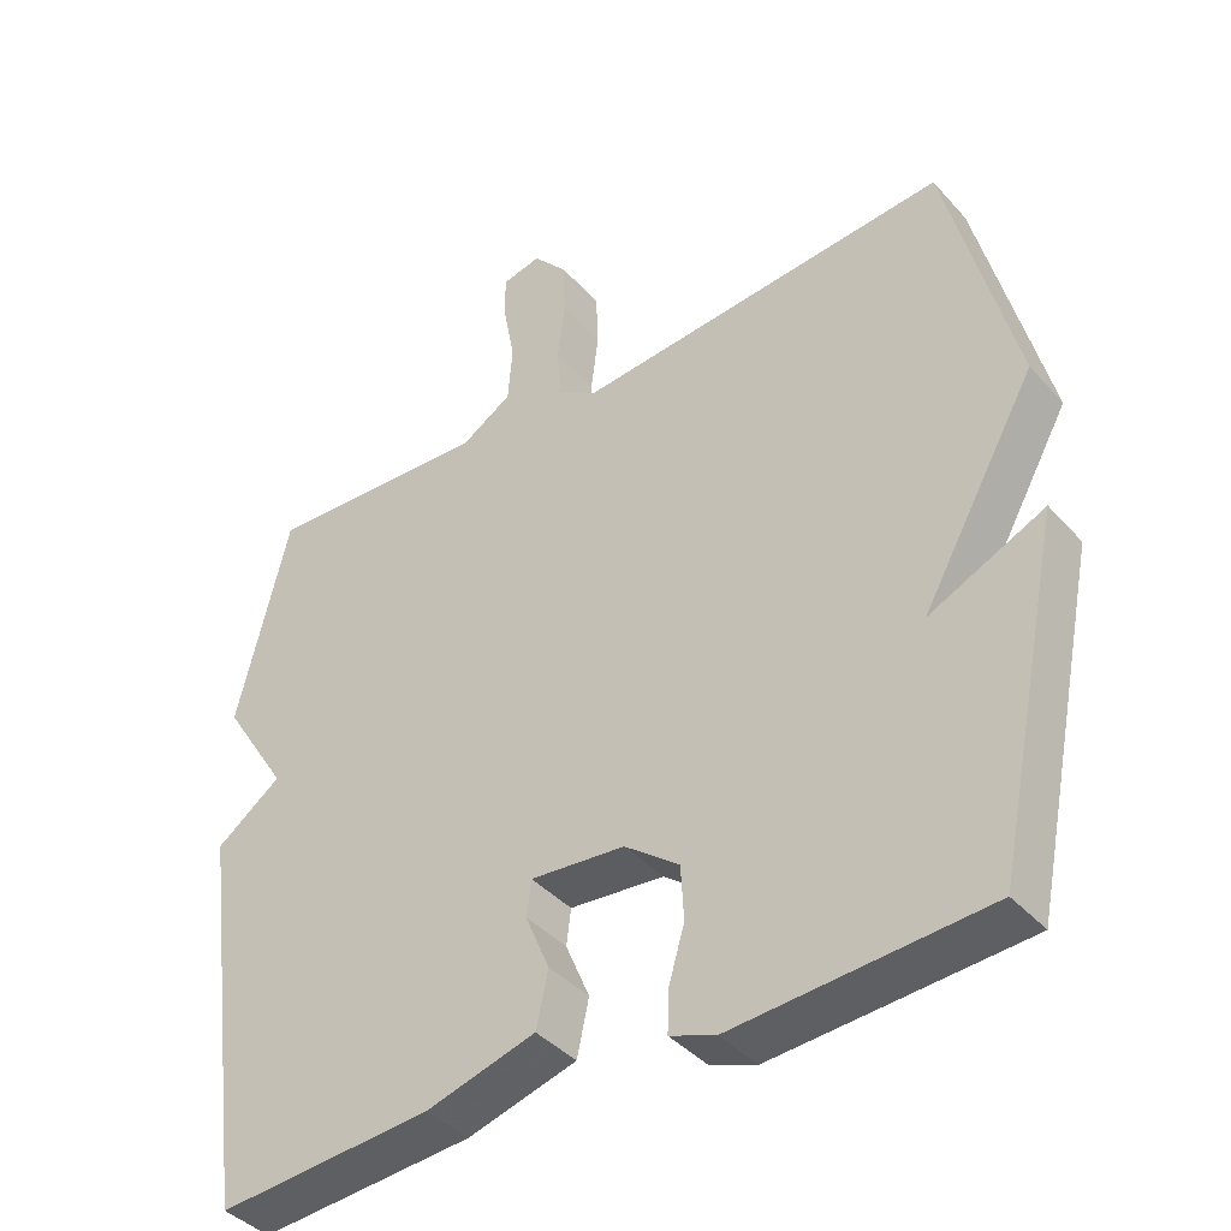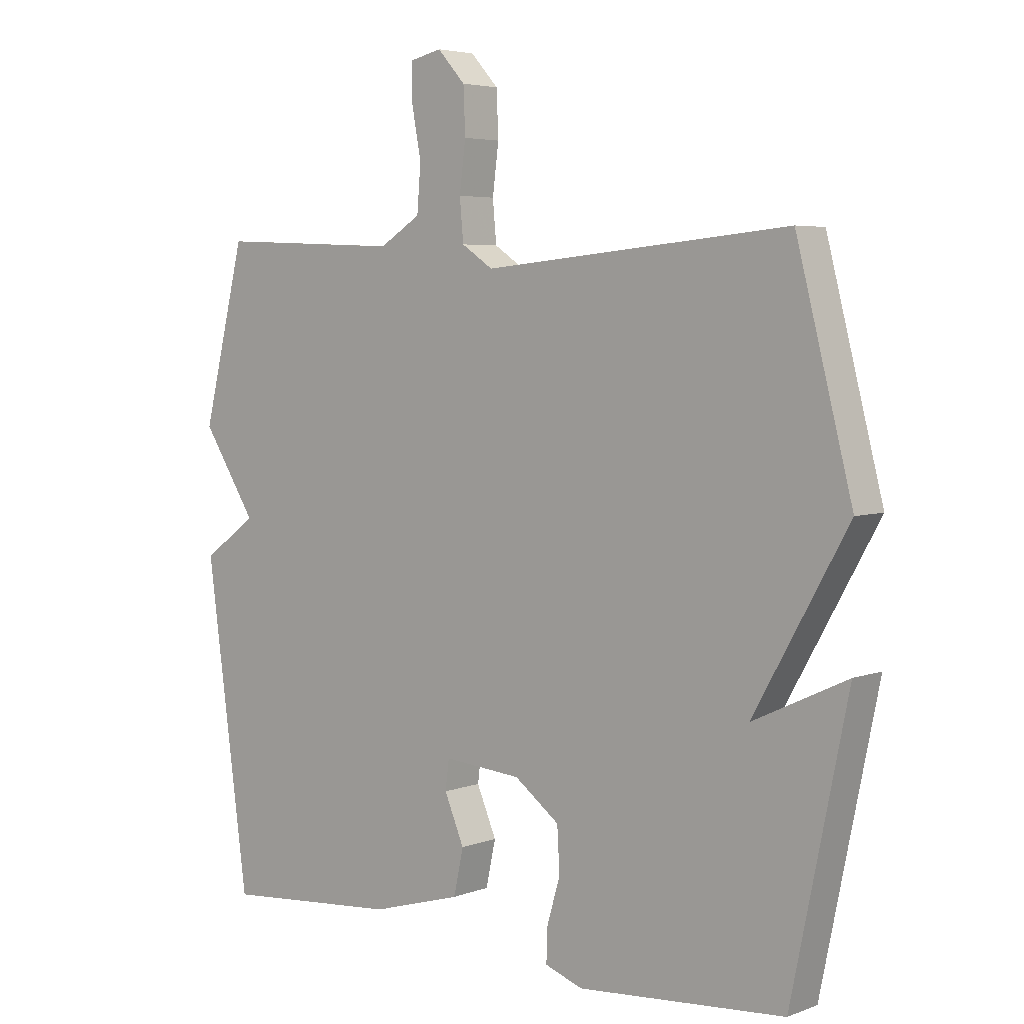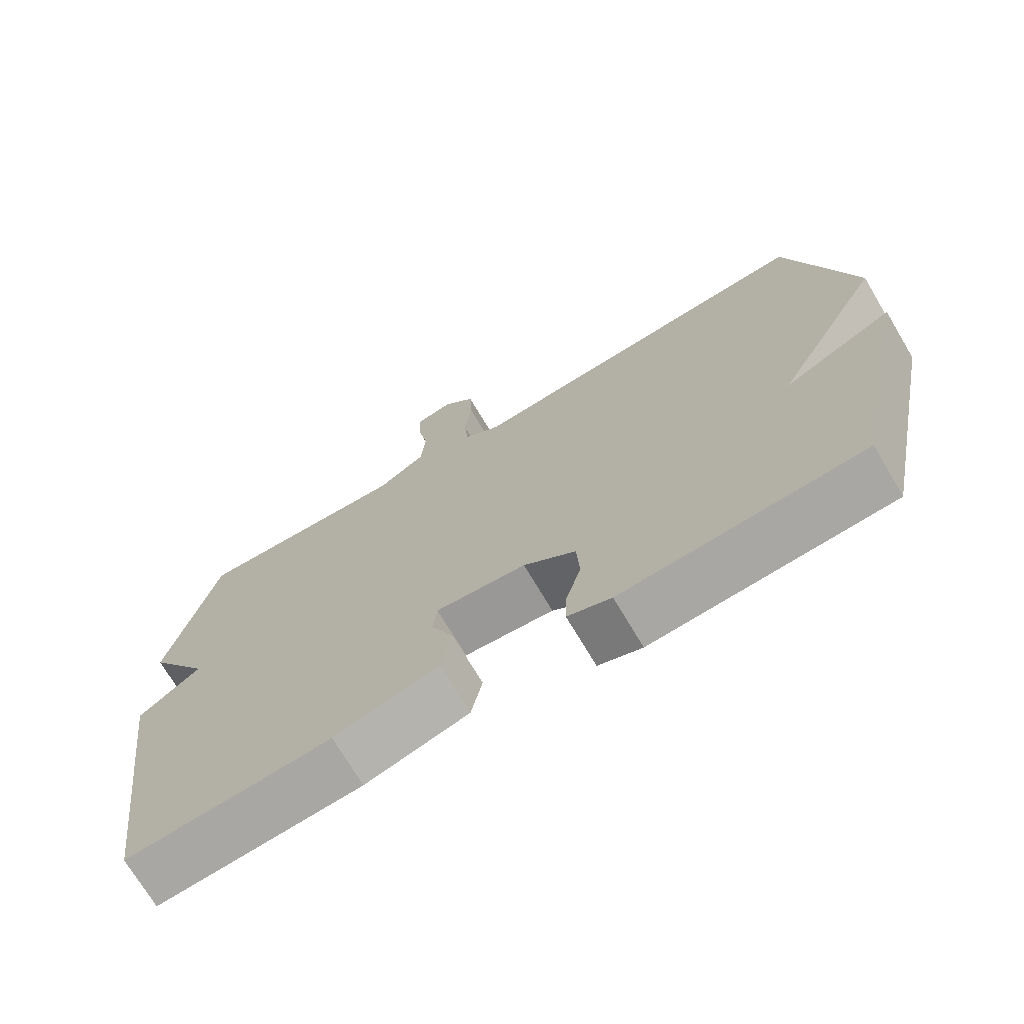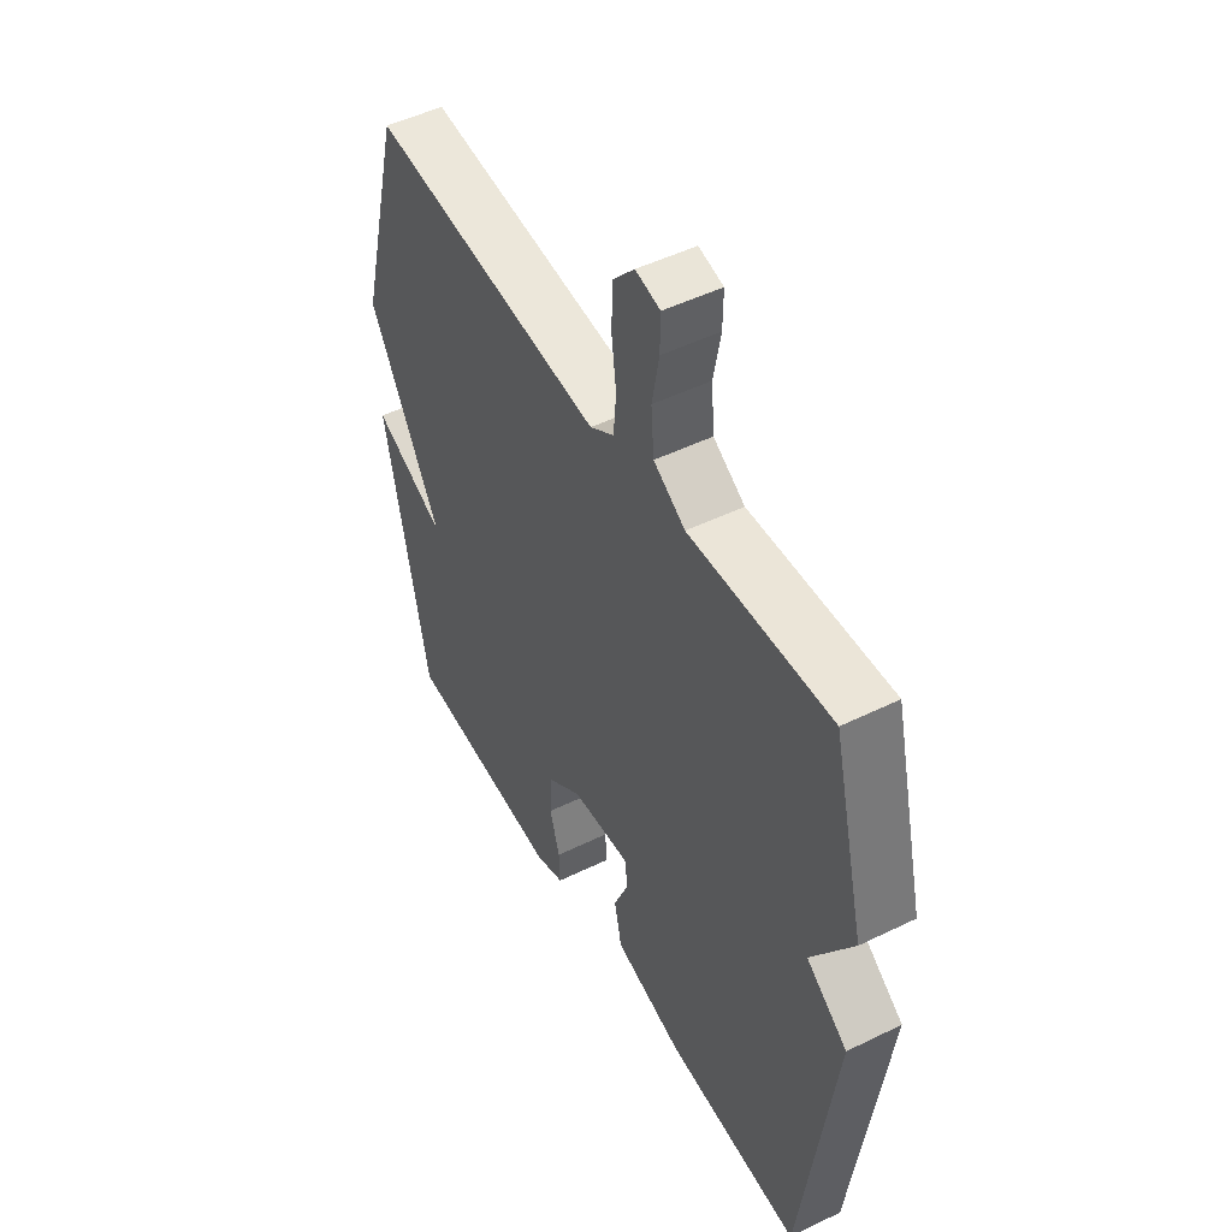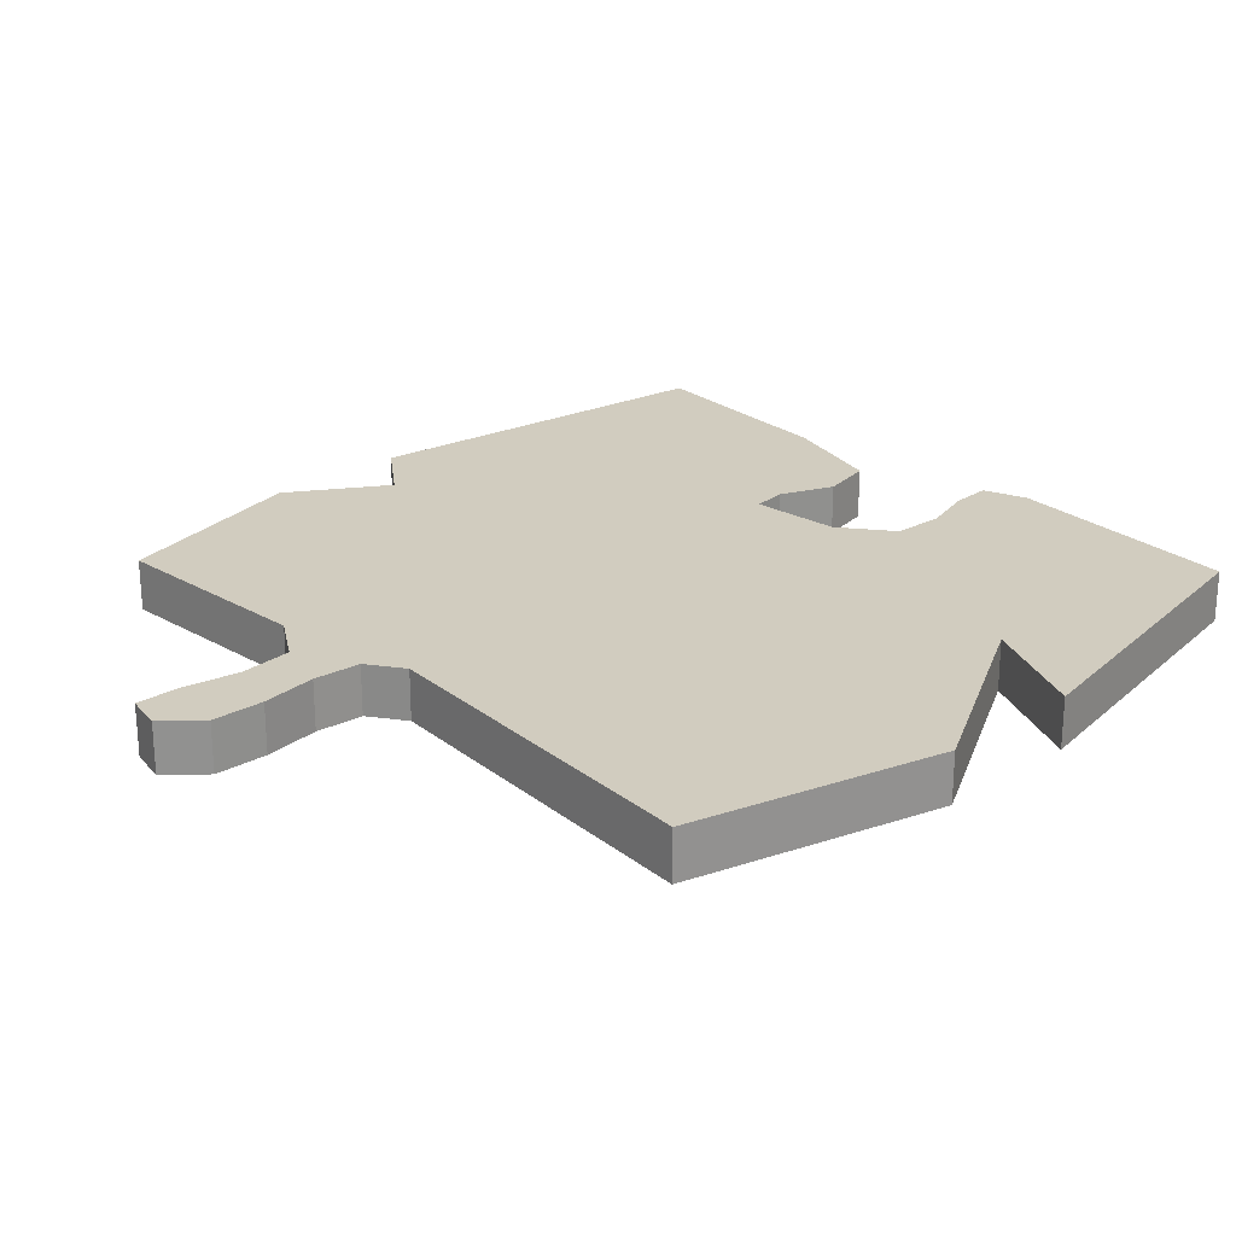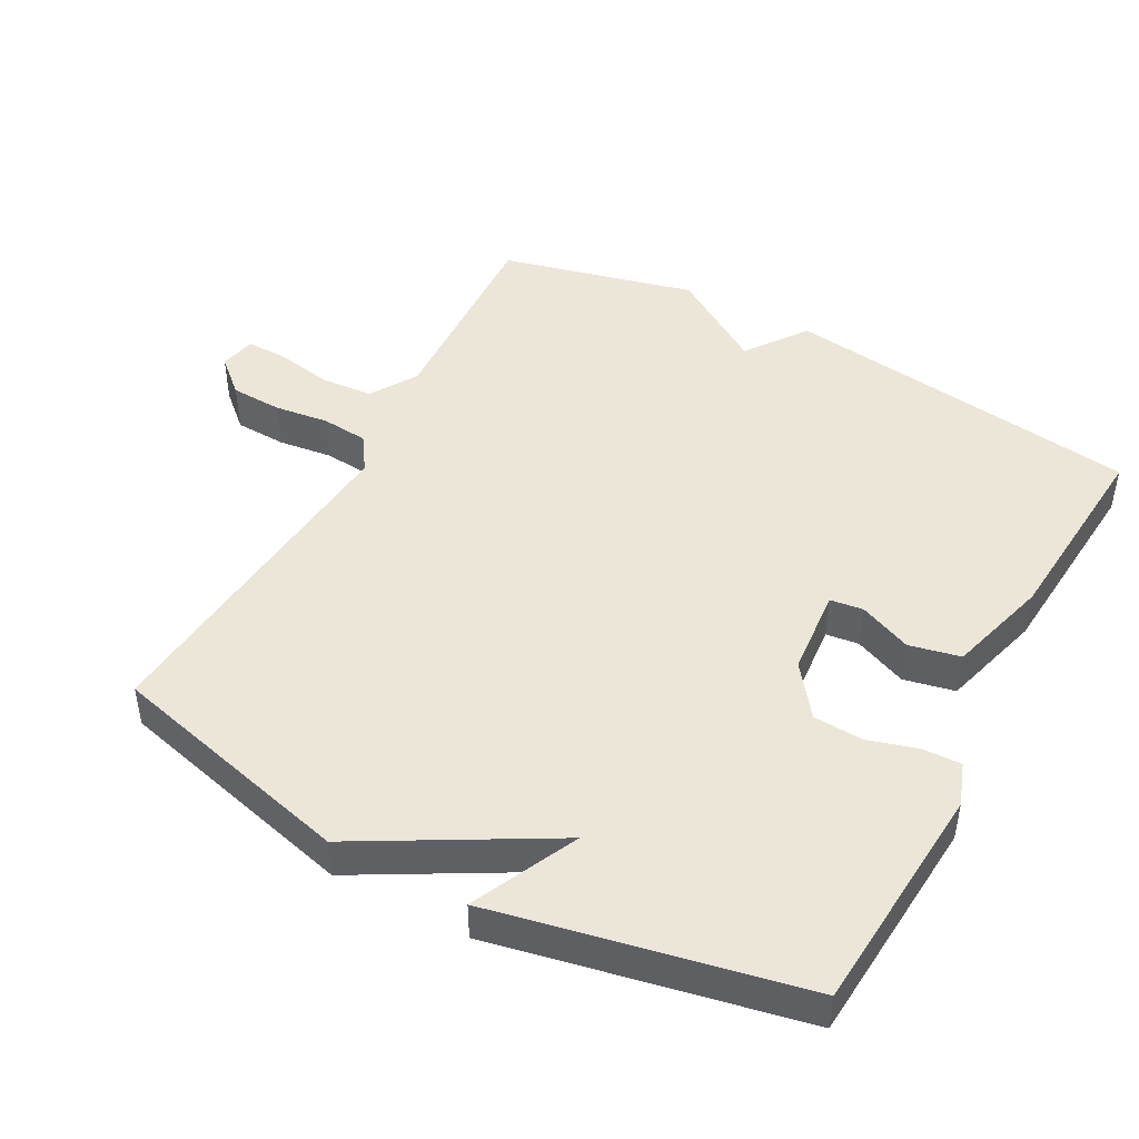
<metadata>
{"format":"obj","ext":"obj","renderer":"f3d","projection":"perspective","resolution":1024,"background":"white","views":[{"elev":-40.1,"azim":37.2,"up":"+Z"},{"elev":4.7,"azim":40.4,"up":"+Z"},{"elev":-71.9,"azim":30.7,"up":"+Z"},{"elev":49.5,"azim":-118.4,"up":"+Z"},{"elev":24.2,"azim":46.5,"up":"+Y"},{"elev":46.6,"azim":118.3,"up":"+Y"}]}
</metadata>
<code>
v -0.5 0.07 0.5
v -0.201 0.07 0.487
v -0.134 0.07 0.529
v -0.128 0.07 0.604
v -0.143 0.07 0.685
v -0.144 0.07 0.745
v -0.092 0.07 0.757
v -0.047 0.07 0.707
v -0.044 0.07 0.633
v -0.054 0.07 0.554
v -0.048 0.07 0.487
v 0.003 0.07 0.453
v 0.5 0.07 0.5
v 0.591 0.07 0.144
v 0.438 0.07 -0.128
v 0.591 0.07 -0.056
v 0.5 0.07 -0.5
v 0.164 0.07 -0.525
v 0.103 0.07 -0.503
v 0.105 0.07 -0.447
v 0.126 0.07 -0.375
v 0.122 0.07 -0.303
v 0.049 0.07 -0.248
v -0.077 0.07 -0.237
v -0.083 0.07 -0.285
v -0.051 0.07 -0.361
v -0.067 0.07 -0.435
v -0.213 0.07 -0.477
v -0.5 0.07 -0.5
v -0.569 0.07 0.019
v -0.482 0.07 0.083
v -0.569 0.07 0.219
v -0.5 0 0.5
v -0.201 0 0.487
v -0.134 0 0.529
v -0.128 0 0.604
v -0.143 0 0.685
v -0.144 0 0.745
v -0.092 0 0.757
v -0.047 0 0.707
v -0.044 0 0.633
v -0.054 0 0.554
v -0.048 0 0.487
v 0.003 0 0.453
v 0.5 0 0.5
v 0.591 0 0.144
v 0.438 0 -0.128
v 0.591 0 -0.056
v 0.5 0 -0.5
v 0.164 0 -0.525
v 0.103 0 -0.503
v 0.105 0 -0.447
v 0.126 0 -0.375
v 0.122 0 -0.303
v 0.049 0 -0.248
v -0.077 0 -0.237
v -0.083 0 -0.285
v -0.051 0 -0.361
v -0.067 0 -0.435
v -0.213 0 -0.477
v -0.5 0 -0.5
v -0.569 0 0.019
v -0.482 0 0.083
v -0.569 0 0.219
f 31 32 1 2
f 29 30 31
f 28 29 31
f 27 28 31
f 26 27 31
f 25 26 31
f 31 2 3
f 25 31 3
f 24 25 3
f 23 24 3 4
f 4 5 6
f 23 4 6
f 22 23 6
f 19 20 21
f 18 19 21
f 17 18 21
f 16 17 21
f 15 16 21
f 15 21 22
f 14 15 22
f 13 14 22
f 12 13 22
f 11 12 22
f 8 9 10
f 7 8 10
f 6 7 10
f 6 10 11
f 6 11 22
f 34 33 64 63
f 63 62 61
f 63 61 60
f 63 60 59
f 63 59 58
f 63 58 57
f 35 34 63
f 35 63 57
f 35 57 56
f 36 35 56 55
f 38 37 36
f 38 36 55
f 38 55 54
f 53 52 51
f 53 51 50
f 53 50 49
f 53 49 48
f 53 48 47
f 54 53 47
f 54 47 46
f 54 46 45
f 54 45 44
f 54 44 43
f 42 41 40
f 42 40 39
f 42 39 38
f 43 42 38
f 54 43 38
f 1 33 34 2
f 2 34 35 3
f 3 35 36 4
f 4 36 37 5
f 5 37 38 6
f 6 38 39 7
f 7 39 40 8
f 8 40 41 9
f 9 41 42 10
f 10 42 43 11
f 11 43 44 12
f 12 44 45 13
f 13 45 46 14
f 14 46 47 15
f 15 47 48 16
f 16 48 49 17
f 17 49 50 18
f 18 50 51 19
f 19 51 52 20
f 20 52 53 21
f 21 53 54 22
f 22 54 55 23
f 23 55 56 24
f 24 56 57 25
f 25 57 58 26
f 26 58 59 27
f 27 59 60 28
f 28 60 61 29
f 29 61 62 30
f 30 62 63 31
f 31 63 64 32
f 32 64 33 1

</code>
